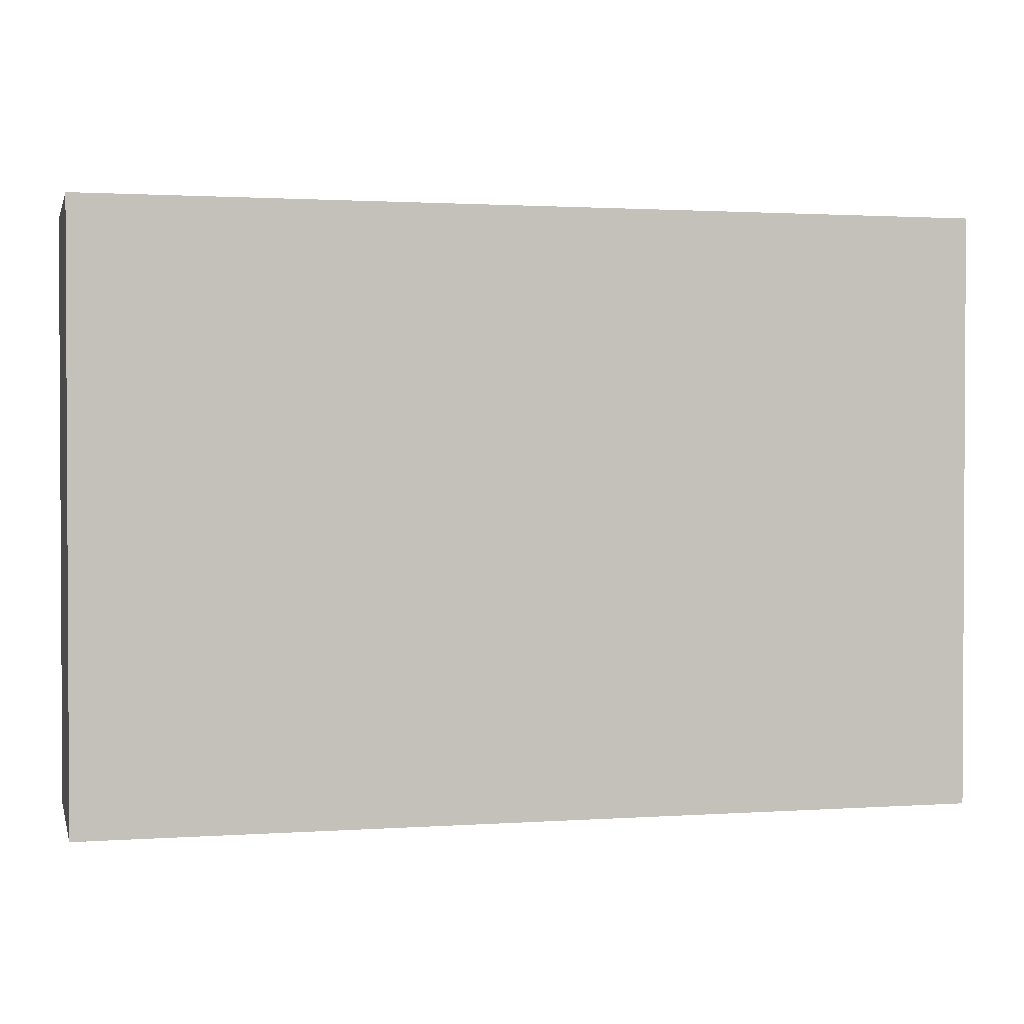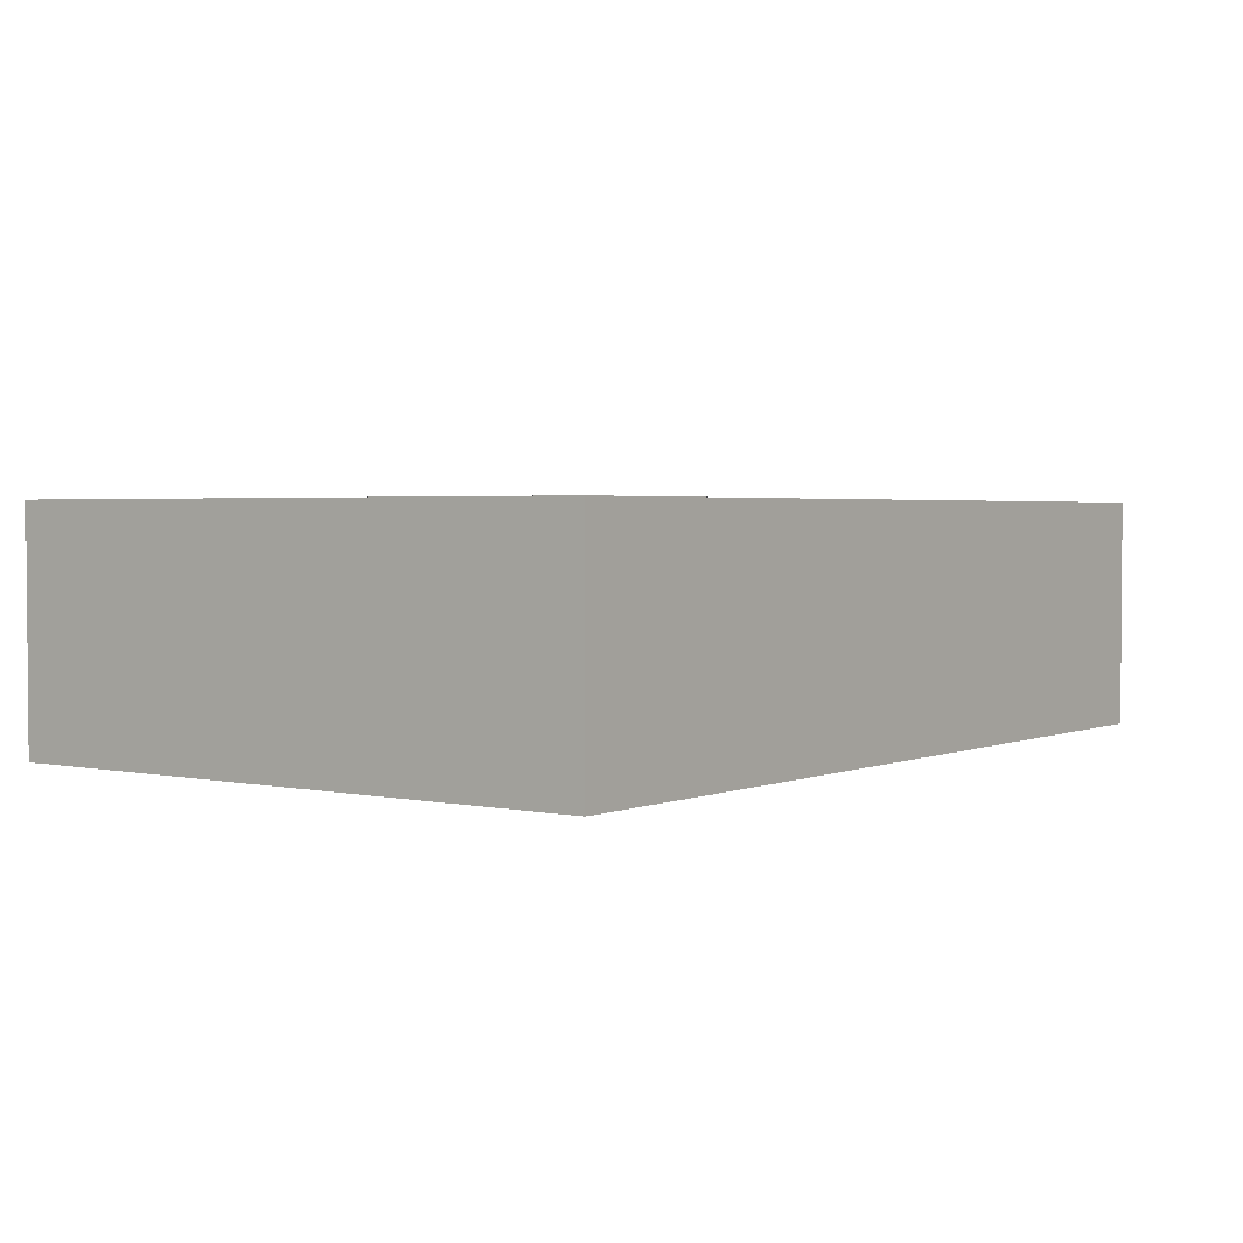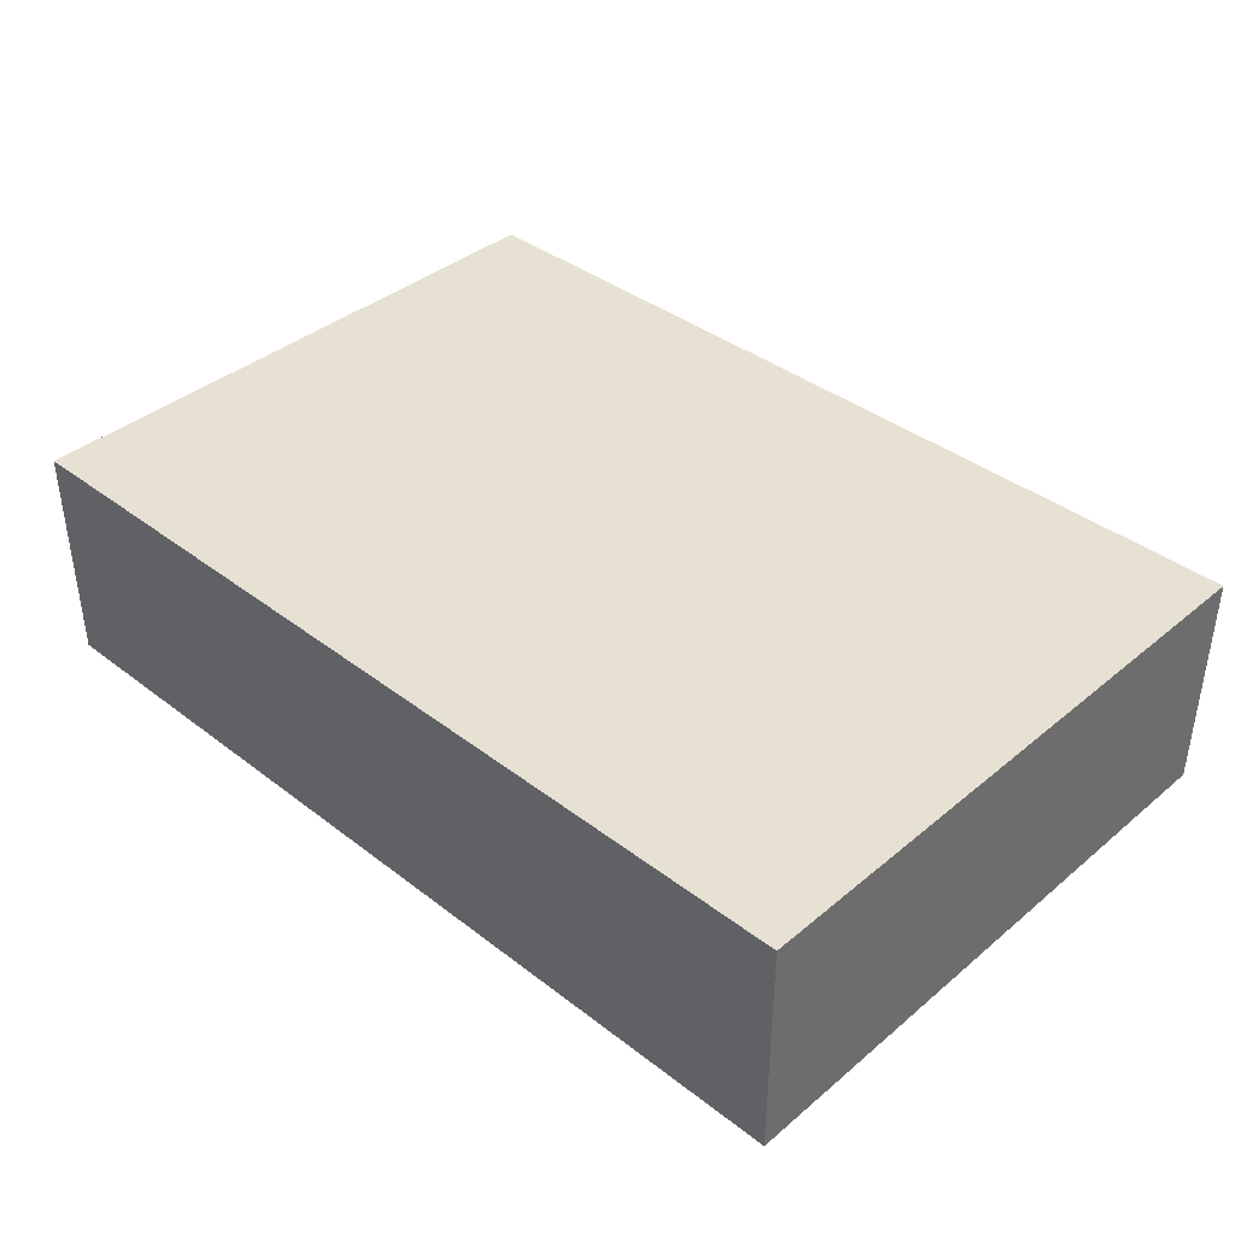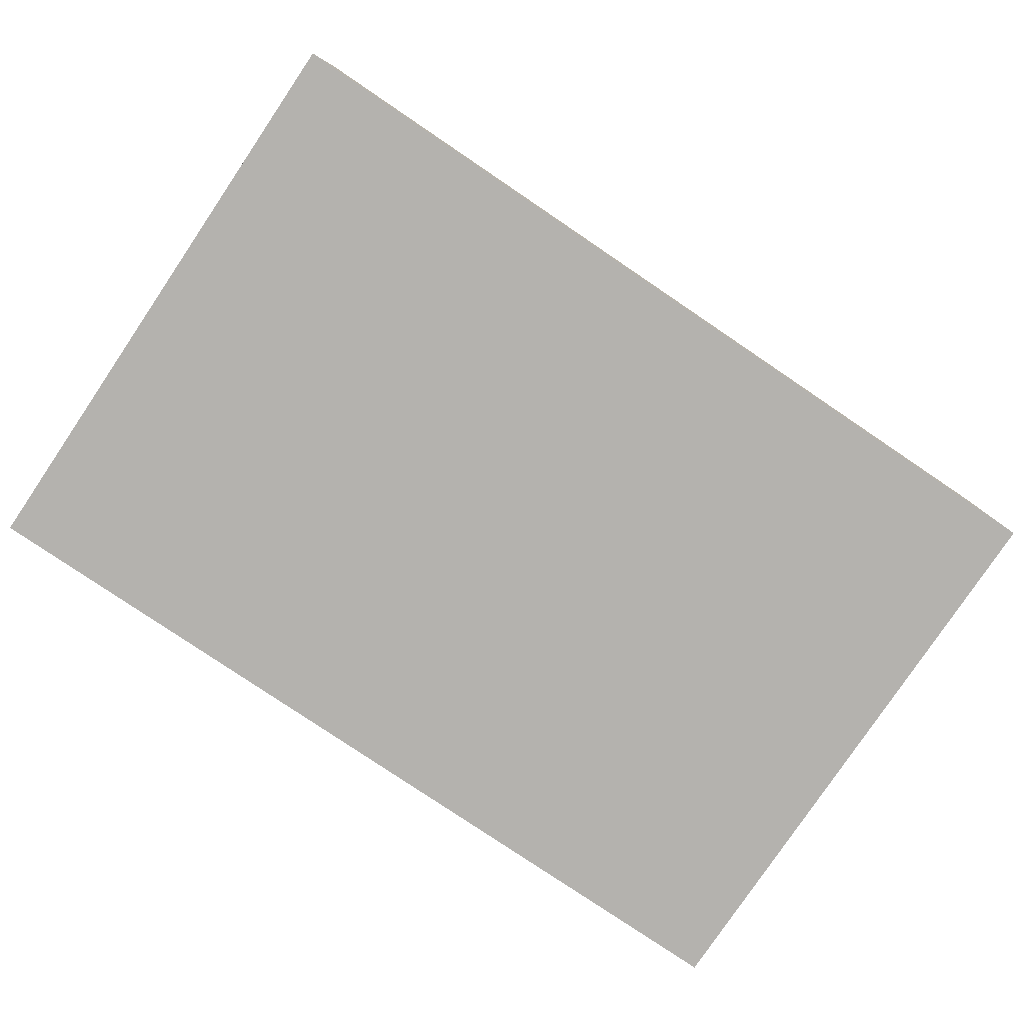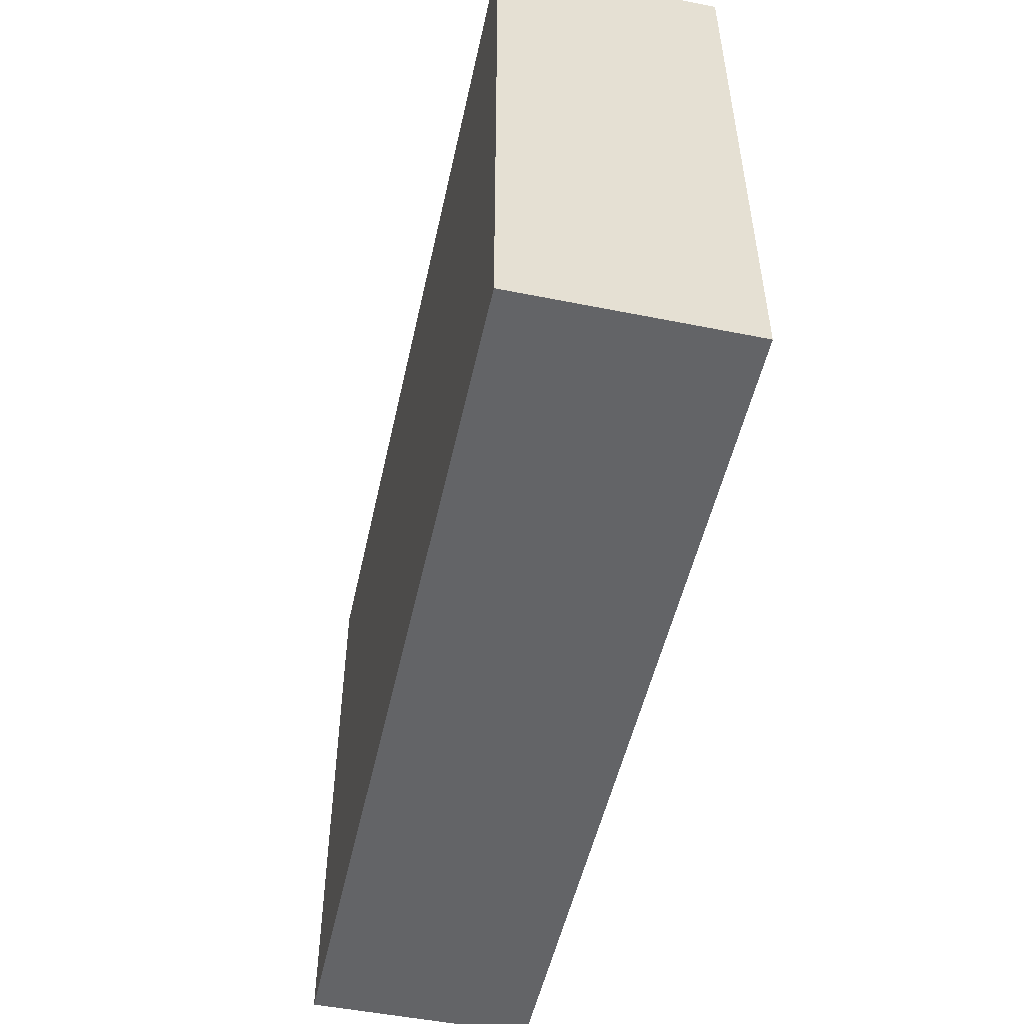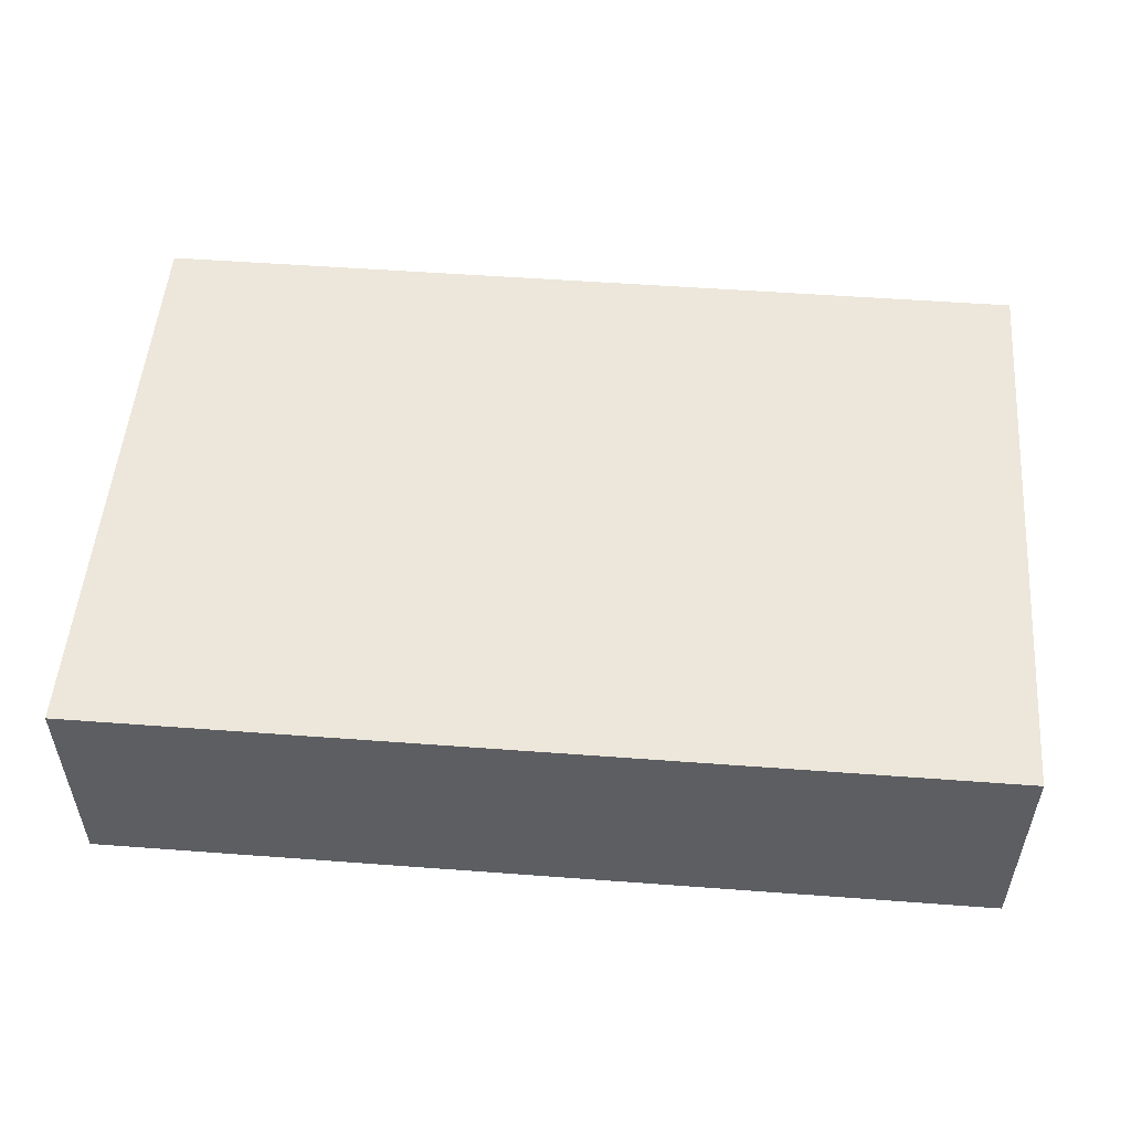
<metadata>
{"format":"obj","ext":"obj","renderer":"f3d","projection":"perspective","resolution":1024,"background":"white","views":[{"elev":1.6,"azim":-13.8,"up":"+Z"},{"elev":2.6,"azim":-53.6,"up":"+Y"},{"elev":38.8,"azim":43.9,"up":"+Y"},{"elev":-79.8,"azim":146.0,"up":"+Y"},{"elev":-51.2,"azim":-102.3,"up":"+Z"},{"elev":52.2,"azim":-175.4,"up":"+Y"}]}
</metadata>
<code>
o Tureta
v 0.6 0.15 -0.4
v -0.6 0.15 -0.4
v -0.6 0.15 0.4
v 0.6 0.15 0.4
v 0.6 -0.15 -0.4
v -0.6 -0.15 -0.4
v -0.6 -0.15 0.4
v 0.6 -0.15 0.4
f 1 2 4
f 4 2 3
f 5 6 1
f 1 6 2
f 6 7 2
f 2 7 3
f 7 8 3
f 3 8 4
f 8 5 4
f 4 5 1
f 8 7 5
f 5 7 6

</code>
